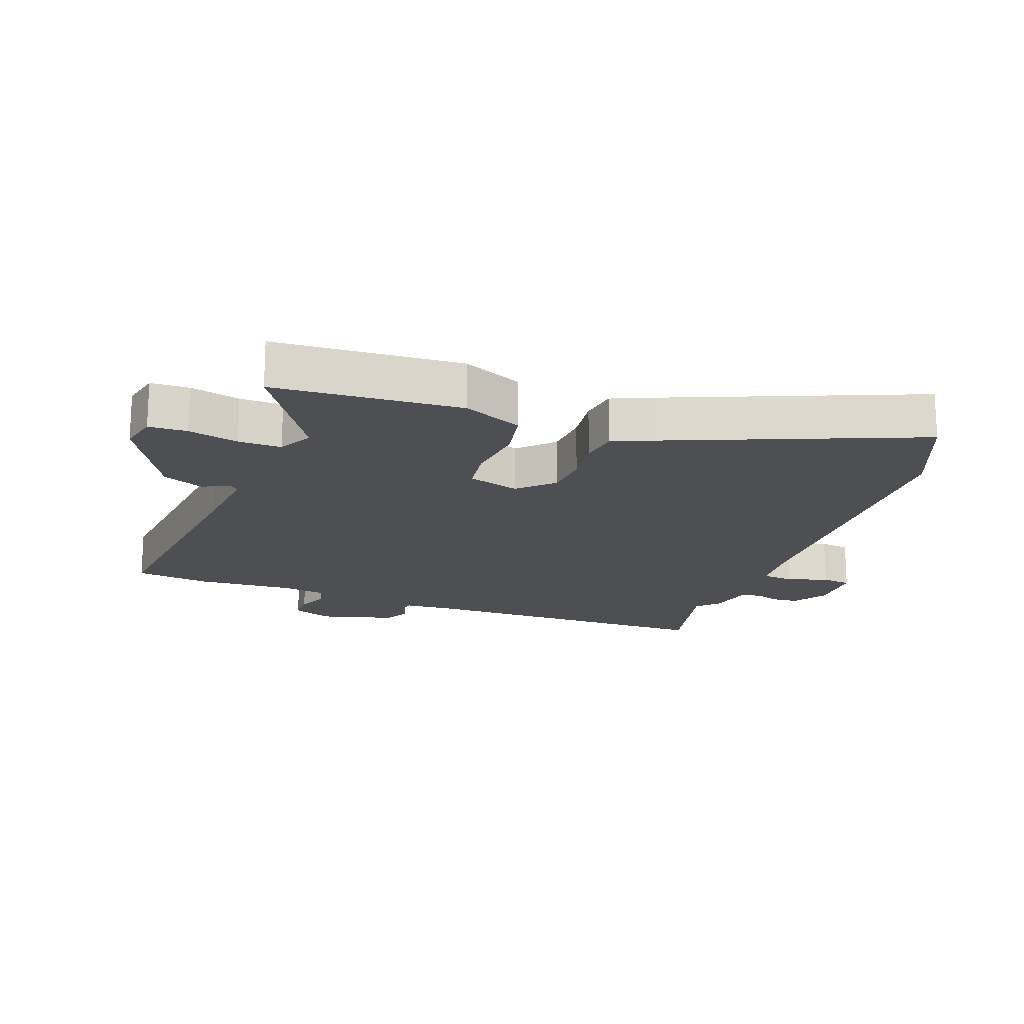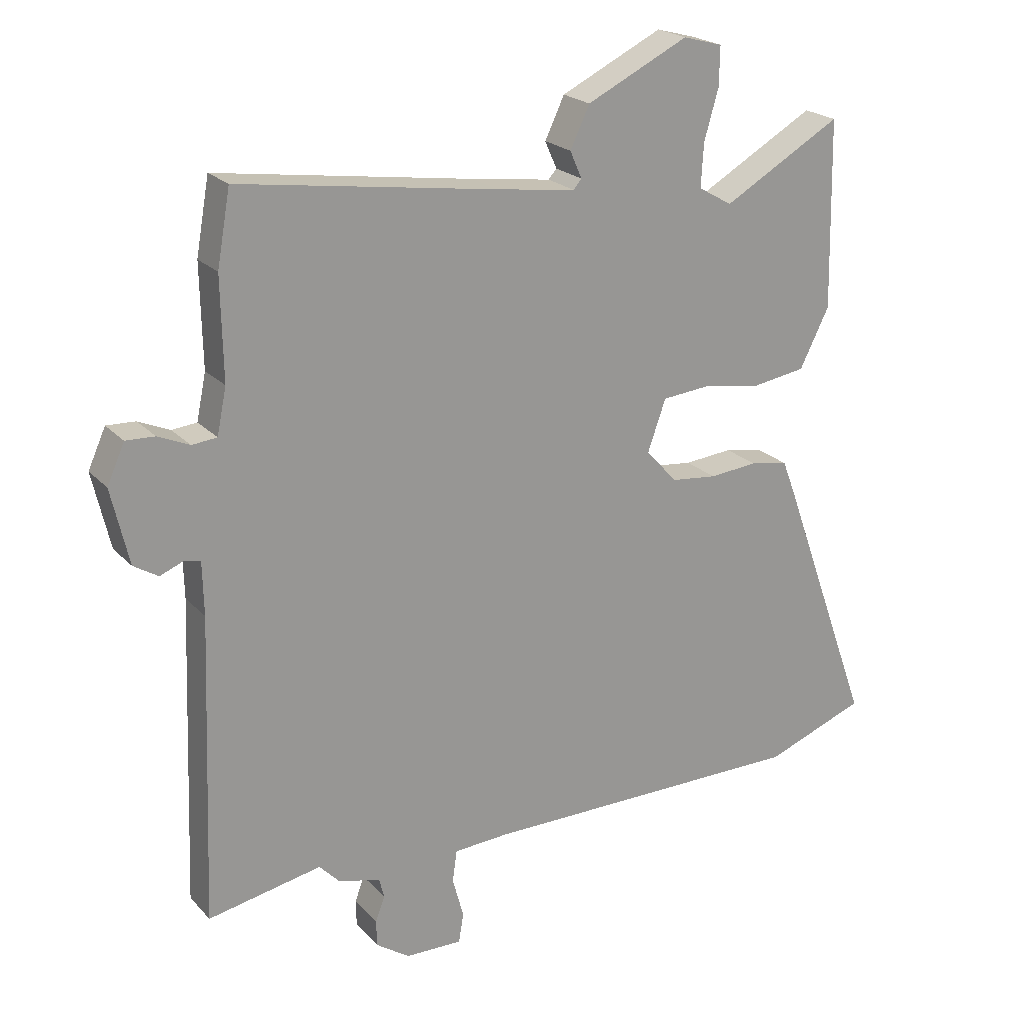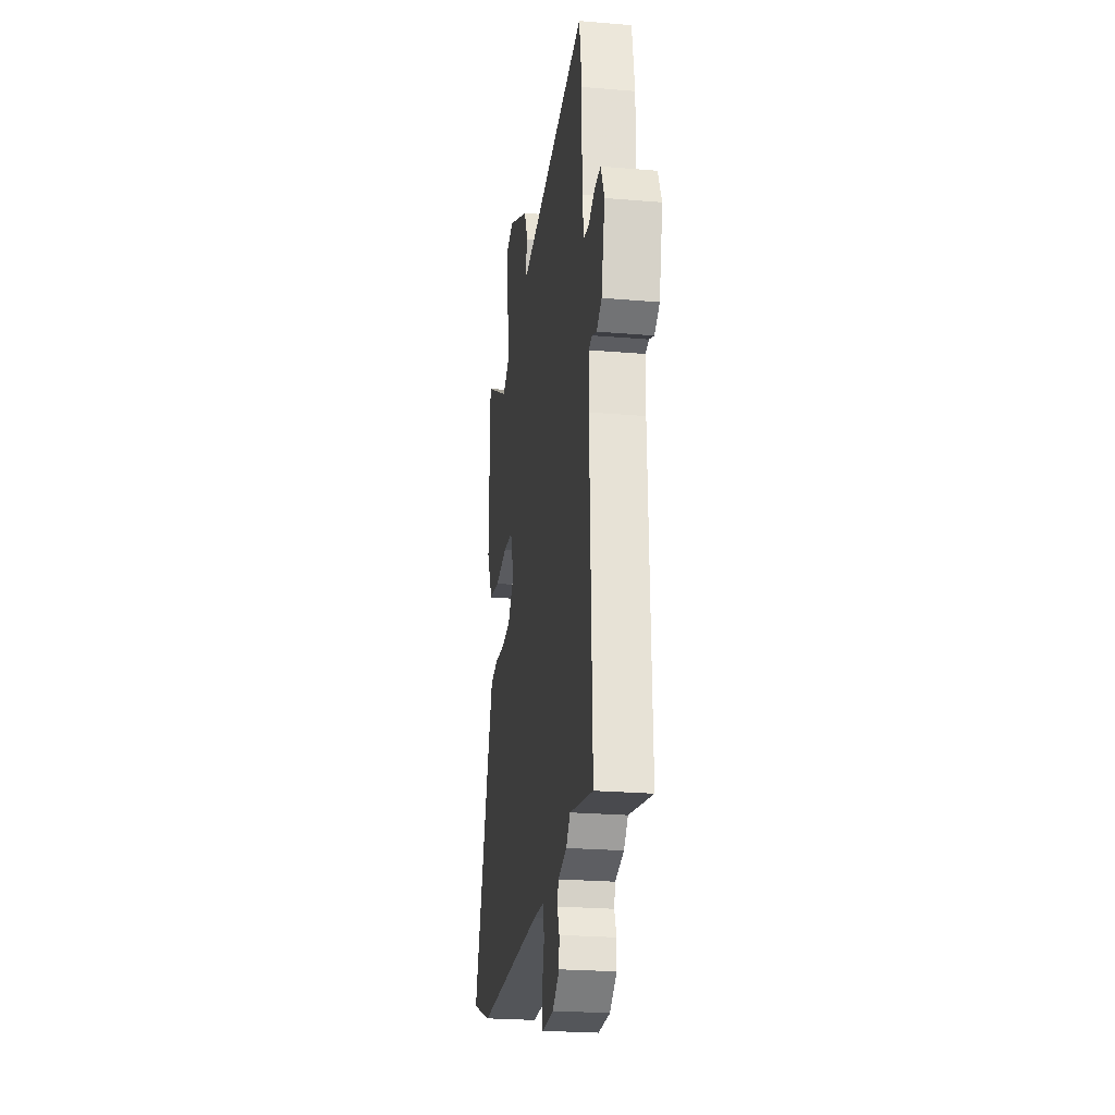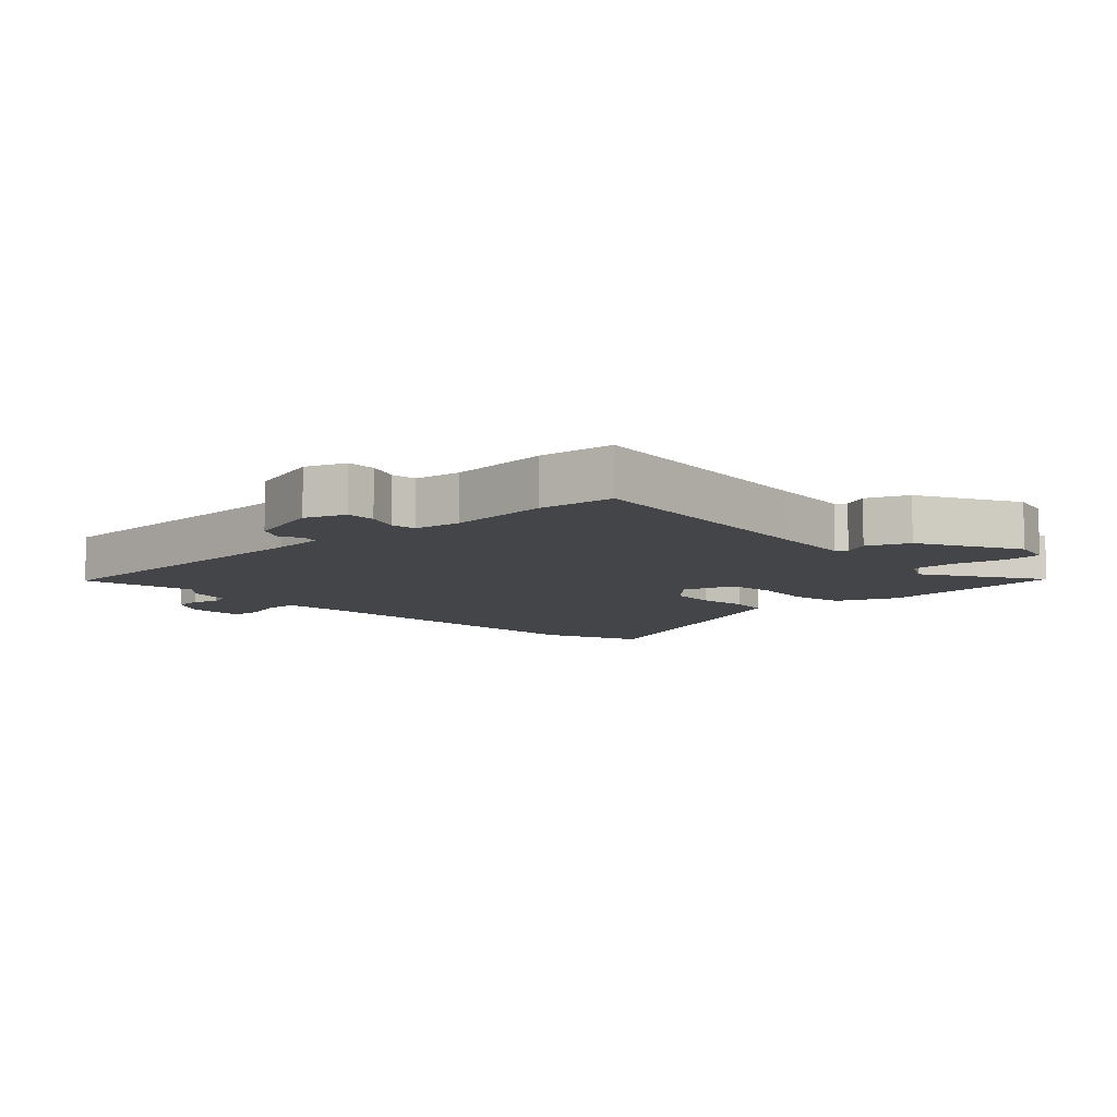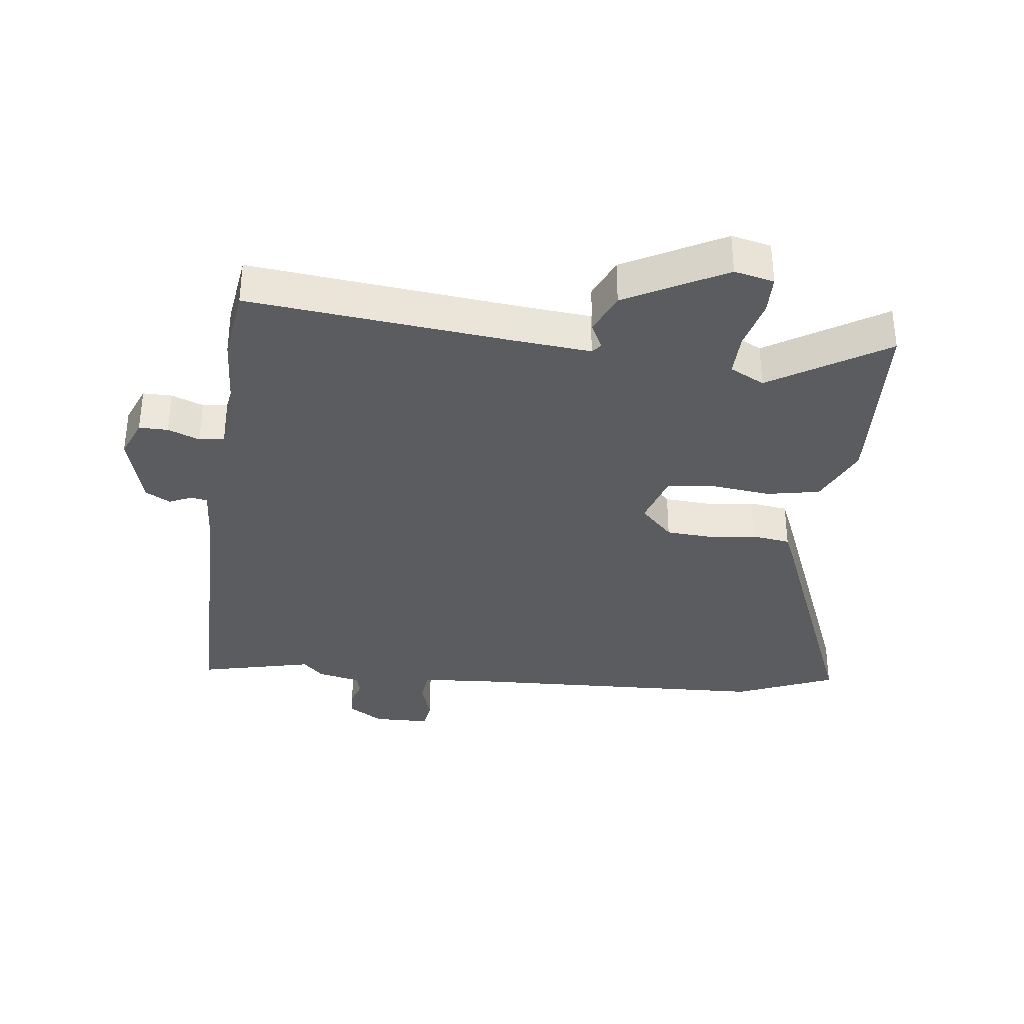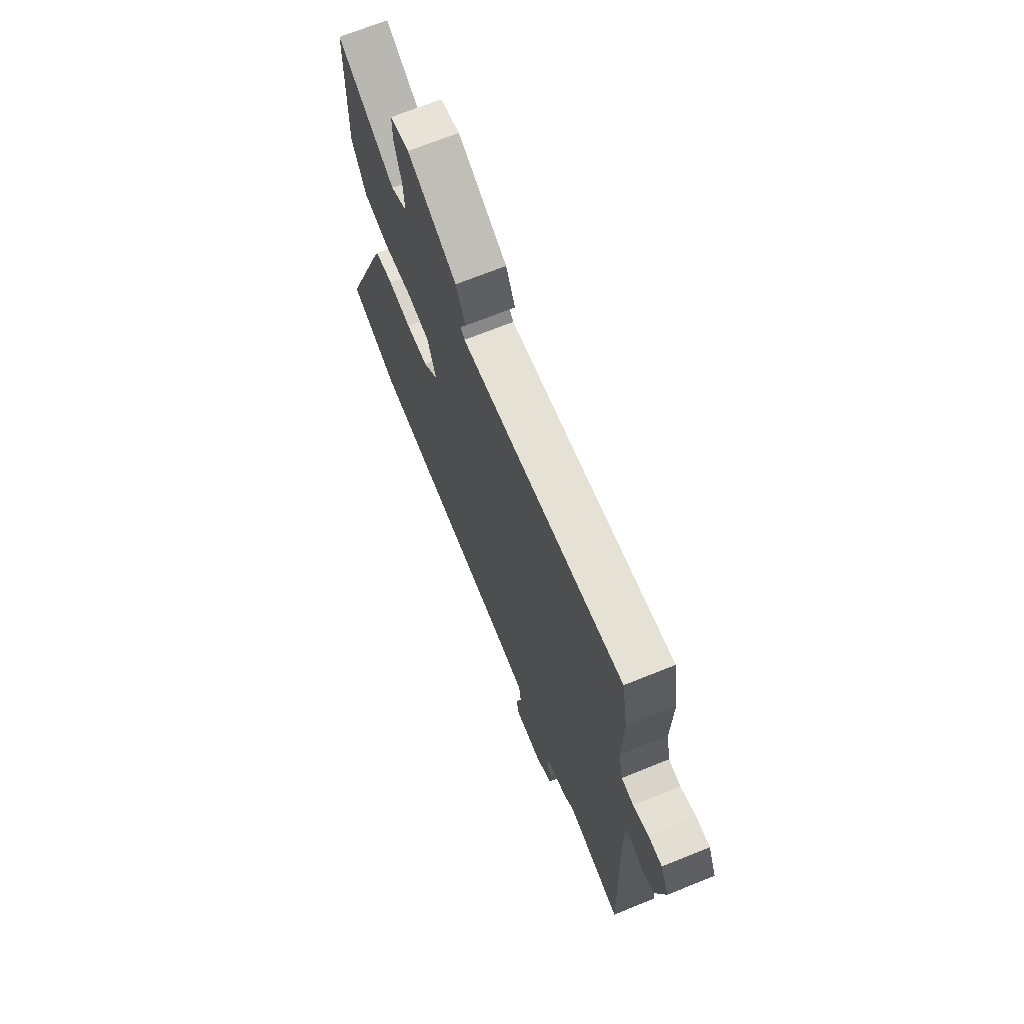
<metadata>
{"format":"obj","ext":"obj","renderer":"f3d","projection":"perspective","resolution":1024,"background":"white","views":[{"elev":-17.9,"azim":72.2,"up":"+Y"},{"elev":21.8,"azim":-30.2,"up":"+Z"},{"elev":-24.1,"azim":-98.0,"up":"+Z"},{"elev":-8.8,"azim":-44.1,"up":"+Y"},{"elev":-34.5,"azim":-4.7,"up":"+Y"},{"elev":70.0,"azim":-111.9,"up":"+Z"}]}
</metadata>
<code>
v -0.505 0.07 0.47
v -0.484 0.07 0.588
v -0.073 0.07 0.528
v 0.054 0.07 0.511
v 0.067 0.07 0.526
v 0.048 0.07 0.569
v 0.079 0.07 0.634
v 0.241 0.07 0.713
v 0.304 0.07 0.696
v 0.303 0.07 0.634
v 0.28 0.07 0.554
v 0.276 0.07 0.485
v 0.33 0.07 0.454
v 0.519 0.07 0.562
v 0.525 0.07 0.262
v 0.478 0.07 0.168
v 0.393 0.07 0.155
v 0.298 0.07 0.17
v 0.222 0.07 0.163
v 0.193 0.07 0.081
v 0.243 0.07 0.026
v 0.316 0.07 0.018
v 0.393 0.07 0.025
v 0.454 0.07 0.014
v 0.478 0.07 -0.049
v 0.624 0.07 -0.454
v 0.463 0.07 -0.514
v -0.062 0.07 -0.514
v -0.149 0.07 -0.519
v -0.156 0.07 -0.57
v -0.138 0.07 -0.636
v -0.146 0.07 -0.683
v -0.237 0.07 -0.681
v -0.291 0.07 -0.644
v -0.292 0.07 -0.602
v -0.277 0.07 -0.562
v -0.285 0.07 -0.53
v -0.353 0.07 -0.512
v -0.385 0.07 -0.478
v -0.567 0.07 -0.513
v -0.549 0.07 -0.026
v -0.551 0.07 0.058
v -0.577 0.07 0.064
v -0.614 0.07 0.049
v -0.653 0.07 0.073
v -0.681 0.07 0.194
v -0.653 0.07 0.256
v -0.607 0.07 0.254
v -0.557 0.07 0.232
v -0.517 0.07 0.236
v -0.502 0.07 0.309
v -0.505 0 0.47
v -0.484 0 0.588
v -0.073 0 0.528
v 0.054 0 0.511
v 0.067 0 0.526
v 0.048 0 0.569
v 0.079 0 0.634
v 0.241 0 0.713
v 0.304 0 0.696
v 0.303 0 0.634
v 0.28 0 0.554
v 0.276 0 0.485
v 0.33 0 0.454
v 0.519 0 0.562
v 0.525 0 0.262
v 0.478 0 0.168
v 0.393 0 0.155
v 0.298 0 0.17
v 0.222 0 0.163
v 0.193 0 0.081
v 0.243 0 0.026
v 0.316 0 0.018
v 0.393 0 0.025
v 0.454 0 0.014
v 0.478 0 -0.049
v 0.624 0 -0.454
v 0.463 0 -0.514
v -0.062 0 -0.514
v -0.149 0 -0.519
v -0.156 0 -0.57
v -0.138 0 -0.636
v -0.146 0 -0.683
v -0.237 0 -0.681
v -0.291 0 -0.644
v -0.292 0 -0.602
v -0.277 0 -0.562
v -0.285 0 -0.53
v -0.353 0 -0.512
v -0.385 0 -0.478
v -0.567 0 -0.513
v -0.549 0 -0.026
v -0.551 0 0.058
v -0.577 0 0.064
v -0.614 0 0.049
v -0.653 0 0.073
v -0.681 0 0.194
v -0.653 0 0.256
v -0.607 0 0.254
v -0.557 0 0.232
v -0.517 0 0.236
v -0.502 0 0.309
f 47 48 49
f 46 47 49
f 45 46 49
f 44 45 49
f 43 44 49
f 42 43 49 50
f 41 42 50 51
f 39 40 41 51
f 1 2 3
f 51 1 3
f 39 51 3
f 38 39 3
f 37 38 3
f 34 35 36
f 33 34 36
f 32 33 36
f 31 32 36
f 30 31 36
f 36 37 3
f 30 36 3
f 29 30 3
f 26 27 28
f 25 26 28
f 24 25 28
f 23 24 28
f 22 23 28
f 21 22 28 29
f 16 17 18
f 15 16 18
f 14 15 18
f 13 14 18
f 12 13 18 19
f 11 12 19 20
f 9 10 11
f 8 9 11
f 7 8 11
f 6 7 11
f 5 6 11
f 4 5 11 20
f 29 3 4 20
f 20 21 29
f 100 99 98
f 100 98 97
f 100 97 96
f 100 96 95
f 100 95 94
f 101 100 94 93
f 102 101 93 92
f 102 92 91 90
f 54 53 52
f 54 52 102
f 54 102 90
f 54 90 89
f 54 89 88
f 87 86 85
f 87 85 84
f 87 84 83
f 87 83 82
f 87 82 81
f 54 88 87
f 54 87 81
f 54 81 80
f 79 78 77
f 79 77 76
f 79 76 75
f 79 75 74
f 79 74 73
f 80 79 73 72
f 69 68 67
f 69 67 66
f 69 66 65
f 69 65 64
f 70 69 64 63
f 71 70 63 62
f 62 61 60
f 62 60 59
f 62 59 58
f 62 58 57
f 62 57 56
f 71 62 56 55
f 71 55 54 80
f 80 72 71
f 1 52 53 2
f 2 53 54 3
f 3 54 55 4
f 4 55 56 5
f 5 56 57 6
f 6 57 58 7
f 7 58 59 8
f 8 59 60 9
f 9 60 61 10
f 10 61 62 11
f 11 62 63 12
f 12 63 64 13
f 13 64 65 14
f 14 65 66 15
f 15 66 67 16
f 16 67 68 17
f 17 68 69 18
f 18 69 70 19
f 19 70 71 20
f 20 71 72 21
f 21 72 73 22
f 22 73 74 23
f 23 74 75 24
f 24 75 76 25
f 25 76 77 26
f 26 77 78 27
f 27 78 79 28
f 28 79 80 29
f 29 80 81 30
f 30 81 82 31
f 31 82 83 32
f 32 83 84 33
f 33 84 85 34
f 34 85 86 35
f 35 86 87 36
f 36 87 88 37
f 37 88 89 38
f 38 89 90 39
f 39 90 91 40
f 40 91 92 41
f 41 92 93 42
f 42 93 94 43
f 43 94 95 44
f 44 95 96 45
f 45 96 97 46
f 46 97 98 47
f 47 98 99 48
f 48 99 100 49
f 49 100 101 50
f 50 101 102 51
f 51 102 52 1

</code>
